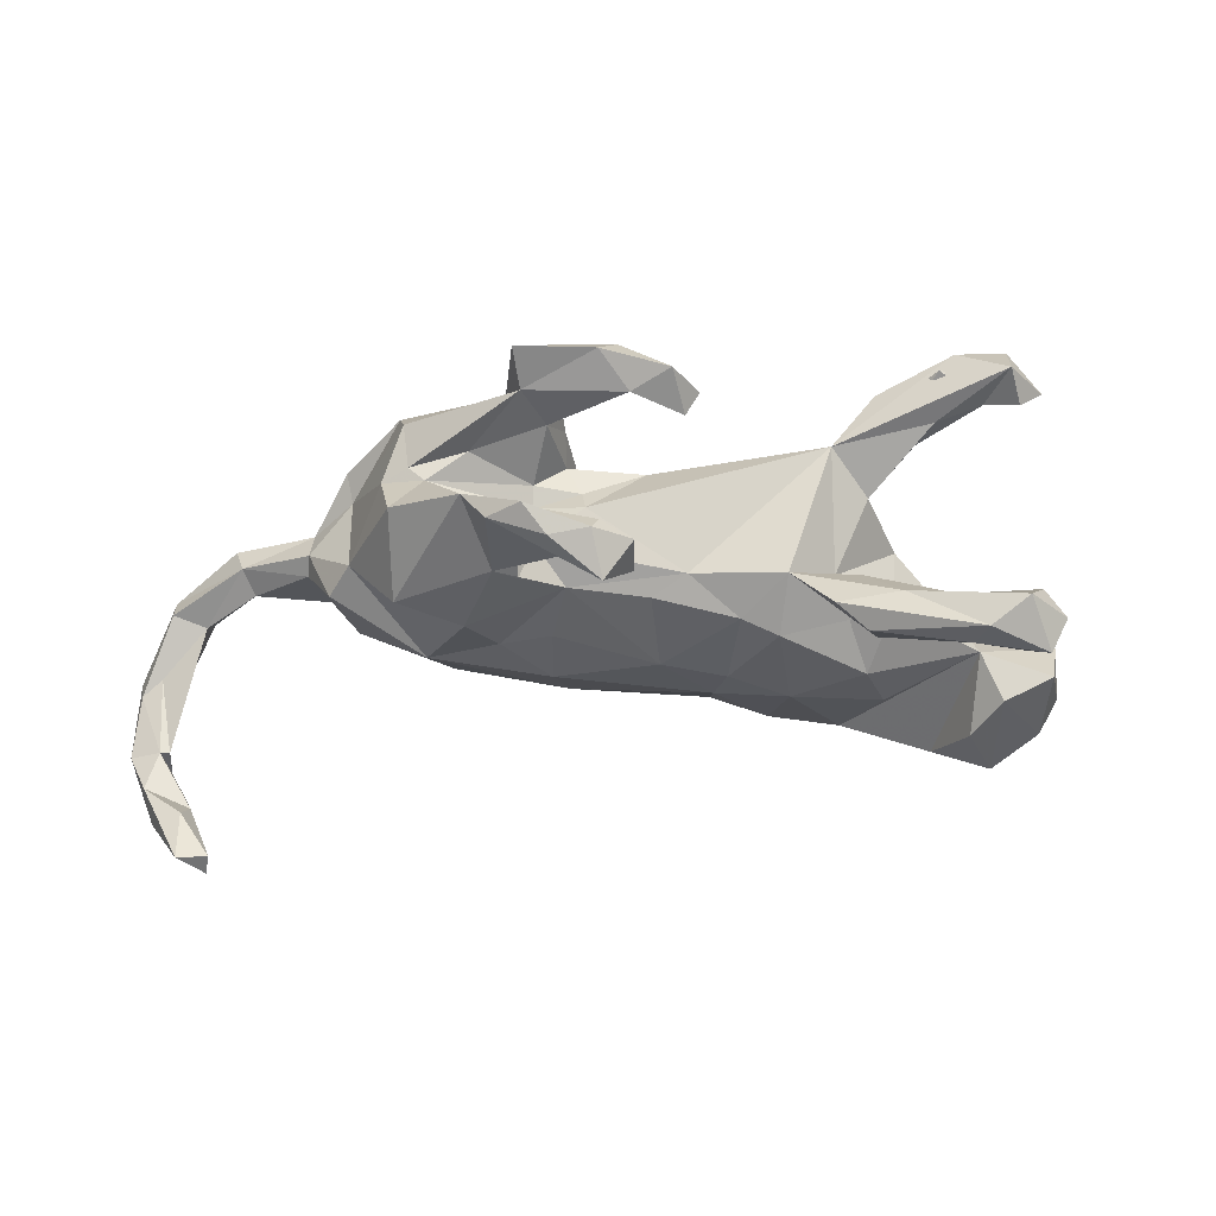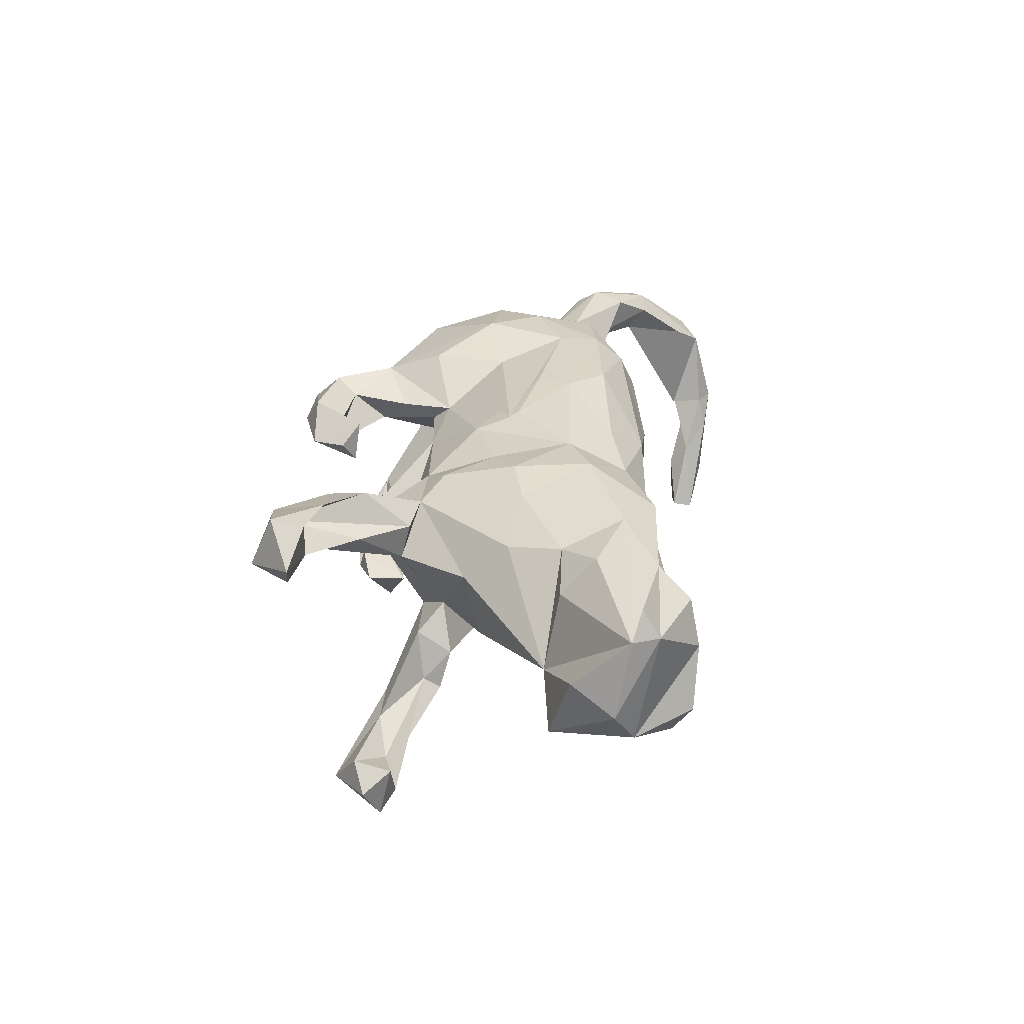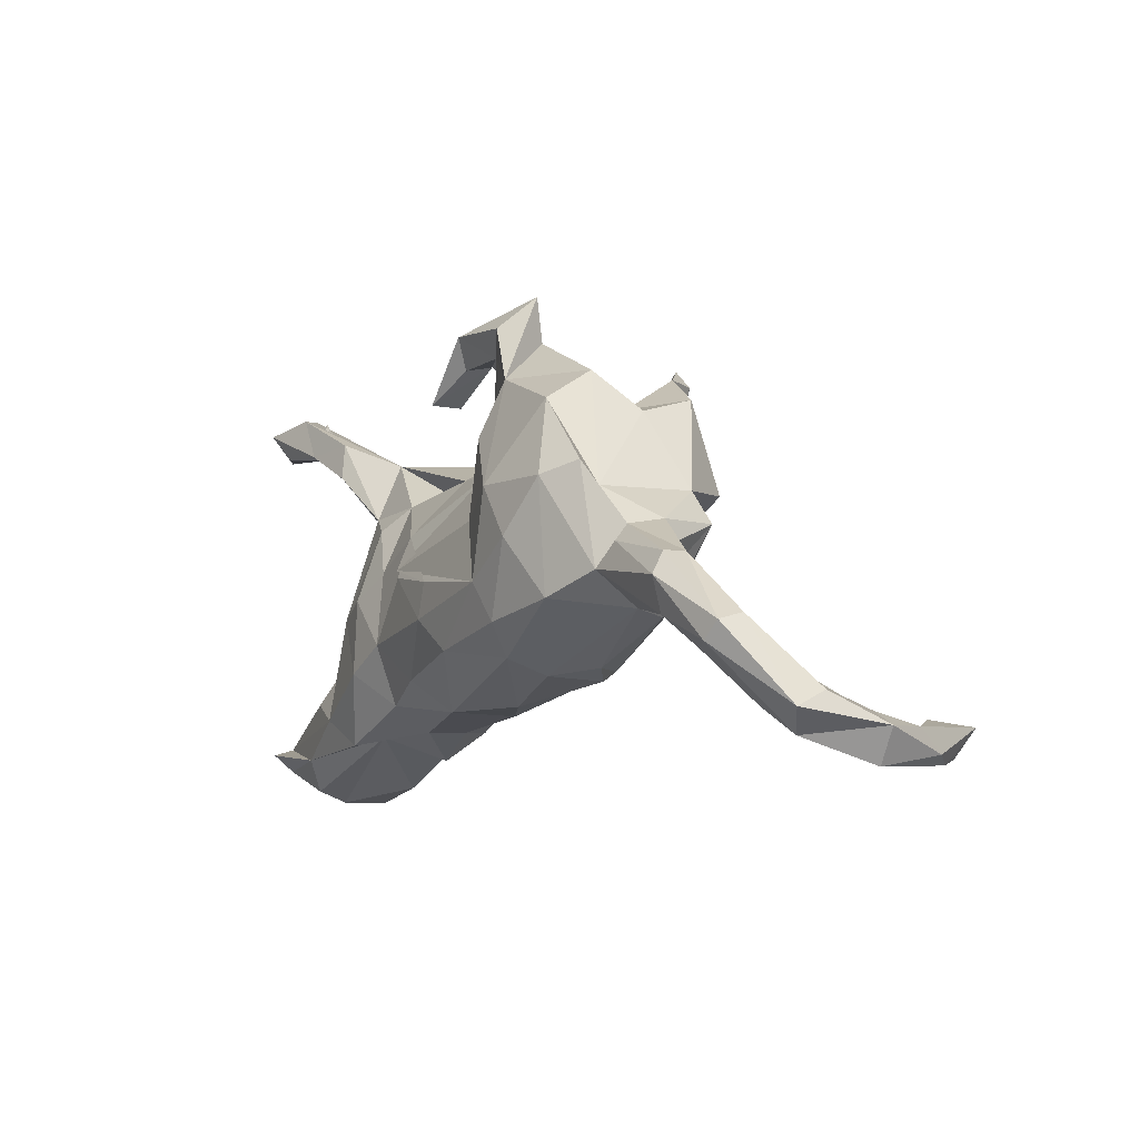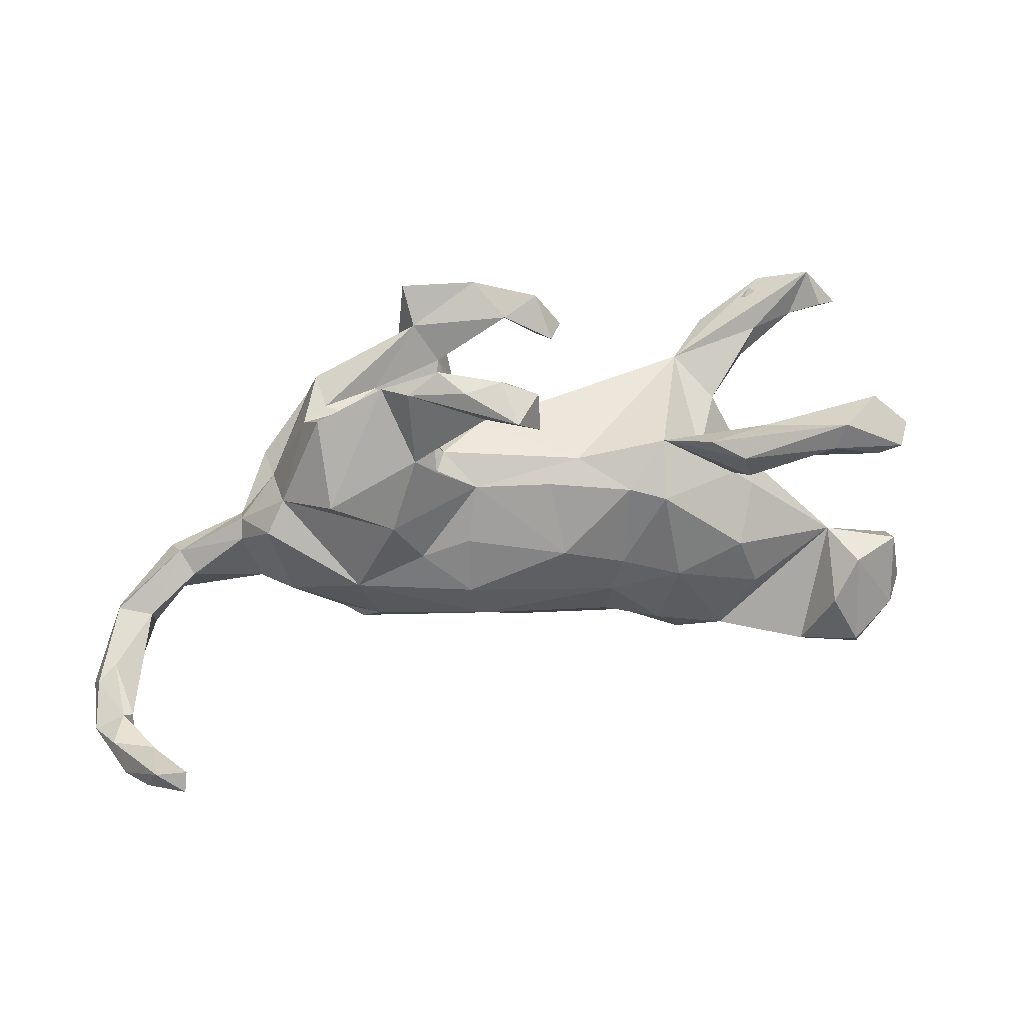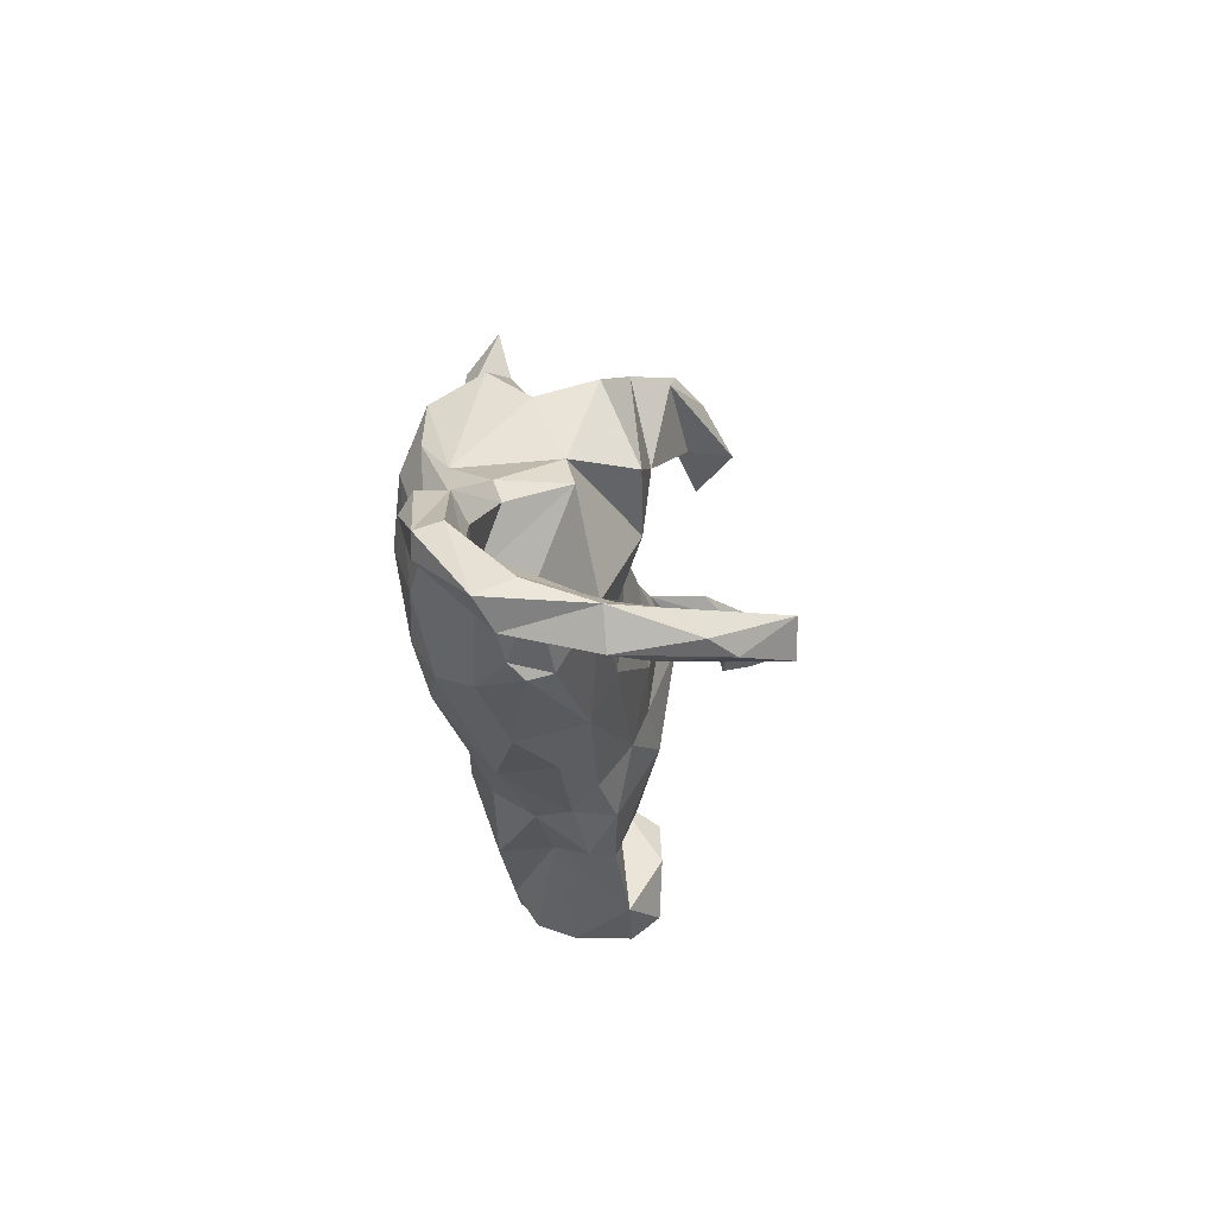
<metadata>
{"format":"obj","ext":"obj","renderer":"f3d","projection":"perspective","resolution":1024,"background":"white","views":[{"elev":-46.7,"azim":176.1,"up":"+Z"},{"elev":26.9,"azim":-86.1,"up":"+Z"},{"elev":-11.5,"azim":61.0,"up":"+Y"},{"elev":22.4,"azim":169.8,"up":"+Y"},{"elev":-24.1,"azim":94.9,"up":"+Y"}]}
</metadata>
<code>
v 0.7956 -0.3347 -0.00991
v 0.8338 -0.3033 0.0149
v 0.8241 -0.2768 -0.03803
v 0.7581 -0.2948 0.01967
v 0.8305 -0.3174 -0.1386
v 0.7646 -0.2911 -0.147
v 0.7552 -0.3601 -0.192
v 0.7926 -0.2554 -0.01644
v 0.7537 -0.2149 0.1019
v 0.7986 -0.3683 -0.1401
v 0.7649 -0.3468 -0.1409
v 0.7229 -0.1878 0.04198
v 0.6801 -0.118 0.1337
v 0.7807 -0.1776 0.05751
v 0.7162 -0.2196 0.0828
v 0.7808 -0.2924 -0.1456
v 0.7809 -0.1902 0.09732
v 0.7991 -0.3112 -0.2077
v 0.7211 -0.3218 -0.237
v 0.73 -0.2901 -0.2741
v 0.7806 -0.3443 -0.2564
v 0.7435 -0.3535 -0.2911
v 0.6781 -0.0832 0.1153
v 0.6722 -0.1694 0.1156
v 0.7266 -0.2952 -0.3617
v 0.6765 -0.3005 -0.3522
v 0.5174 -0.08174 0.1269
v 0.6809 -0.3345 -0.3588
v 0.6639 -0.07668 0.07049
v 0.6409 -0.1161 0.04892
v 0.5513 -0.04639 0.1149
v 0.5511 -0.03996 0.01997
v 0.5178 -0.1309 0.05895
v 0.5462 -0.01848 0.09179
v 0.4312 -0.1113 0.1594
v 0.4971 0.07883 0.1397
v 0.5501 -0.005694 0.03259
v 0.3056 -0.2002 0.08713
v 0.3706 -0.193 0.03352
v 0.3705 -0.01391 0.1957
v 0.3034 -0.1273 0.1783
v 0.3097 -0.1858 -0.02701
v 0.4455 0.0627 0.1779
v 0.4786 0.05943 -0.05703
v 0.4664 -0.1293 -0.01293
v 0.413 0.1882 0.1483
v 0.3364 -0.2066 0.01014
v 0.3527 -0.09853 -0.09259
v 0.4854 0.04805 0.1022
v 0.5079 0.005499 -0.07244
v 0.2678 -0.06254 0.1925
v 0.2884 -0.176 0.1451
v 0.1472 -0.2242 0.05246
v 0.1365 -0.1455 0.1749
v 0.3157 0.07153 0.1998
v 0.4322 0.184 -0.003445
v 0.2032 0.04416 0.167
v 0.08313 -0.03019 0.1844
v 0.3916 0.2087 0.007908
v 0.4155 0.2176 -0.09784
v 0.4027 0.07776 -0.1547
v 0.2385 -0.044 -0.1087
v 0.06568 -0.08693 0.1855
v 0.2941 0.02819 -0.1479
v 0.2299 0.1668 0.1657
v 0.03288 -0.222 -0.002501
v 0.1284 0.1369 0.1032
v -0.04795 -0.1643 0.1438
v 0.004965 -0.2186 0.09563
v 0.3646 0.2031 -0.01326
v -0.1542 -0.1911 0.1213
v 0.1197 -0.1876 -0.05833
v 0.1929 0.138 -0.07176
v 0.4027 0.2443 0.06721
v 0.1982 0.1677 0.02959
v -0.1518 -0.2281 -0.004995
v 0.3011 0.2286 0.03053
v -0.111 -0.2009 -0.04901
v -0.05293 0.0128 0.1691
v 0.1983 0.1444 0.001022
v 0.1827 0.2659 0.05808
v 0.1471 0.1671 0.07552
v 0.2552 0.1555 -0.1586
v 0.1524 0.2216 0.09879
v 0.1564 -0.02016 -0.1095
v 0.2483 0.26 0.1305
v -0.1088 -0.1373 -0.102
v 0.1506 -0.1208 -0.09938
v -0.301 -0.2416 0.1294
v -0.1647 -0.2296 0.05539
v 0.1217 0.1587 0.02578
v -0.0541 0.07103 0.1452
v 0.2526 0.2109 -0.08394
v -0.03826 -0.00206 0.1738
v -0.3636 -0.2157 0.04731
v 0.2156 0.1262 -0.1403
v 0.1411 0.08057 -0.1055
v 0.3077 0.2816 -0.1321
v 0.171 0.3174 0.1068
v -0.1617 0.0293 0.1443
v 0.1174 0.1708 -0.01922
v -0.01441 -0.04622 -0.135
v -0.2076 -0.2178 -0.07003
v 0.2266 0.334 0.05456
v 0.2087 0.3533 0.1251
v -0.1406 -0.09553 0.163
v -0.1242 -0.07451 -0.1259
v -0.2262 -0.1325 0.1667
v 0.2226 0.2591 -0.1266
v 0.01976 0.156 0.08368
v 0.2425 0.403 0.07249
v -0.2564 -0.2636 -0.0212
v -0.231 -0.007162 0.1602
v 0.05831 0.3276 0.1031
v 0.126 0.268 -0.1804
v -0.38 -0.1912 0.1441
v 0.2185 0.3271 -0.1944
v 0.1133 0.4008 0.08195
v 0.06076 0.3396 0.0576
v -0.01135 0.2833 0.1298
v 0.08212 0.3734 0.1293
v -0.2073 0.1114 0.1287
v 0.01047 0.08324 -0.1216
v -0.5387 -0.2968 0.09251
v 0.2687 0.2867 -0.1883
v -0.2262 -0.1017 -0.1369
v -0.5709 -0.3112 0.02988
v -0.3114 -0.02594 0.1449
v 0.179 0.2997 -0.2333
v -0.3313 -0.2447 -0.05751
v -0.5001 -0.2469 0.1272
v -0.4763 -0.1512 0.1223
v -0.04988 0.3091 0.1039
v -0.02807 0.2904 0.06964
v 0.1048 0.302 -0.196
v -0.043 0.1232 -0.1054
v 0.1406 0.2425 -0.2073
v -0.1508 0.1457 0.09888
v -0.001856 0.3679 0.08883
v -0.4903 -0.2871 -0.06781
v -0.123 0.1708 0.04922
v 0.09545 0.2537 -0.2739
v -0.1931 0.1541 -0.1261
v 0.04738 0.221 -0.2147
v -0.4137 -0.0947 0.1045
v -0.1282 0.07293 -0.1477
v -0.2684 0.1458 0.1079
v -0.5383 -0.07382 -0.04259
v 0.05202 0.2863 -0.2181
v 0.1162 0.3138 -0.2262
v -0.2603 0.2438 0.07046
v -0.3886 -0.00722 0.09295
v -0.4886 -0.09583 0.06473
v -0.5843 -0.2751 -0.1121
v -0.3842 0.06401 0.03091
v -0.6037 -0.3054 -0.06316
v -0.3881 -0.1492 -0.08761
v -0.321 0.1584 0.08861
v -0.2732 0.1107 -0.07988
v -0.1889 0.05898 -0.1671
v -0.3255 0.1724 0.03452
v -0.653 -0.2231 0.1368
v -0.5338 -0.1895 -0.1207
v -0.3446 -0.05772 -0.1223
v -0.3757 0.04113 -0.07555
v -0.3297 0.2283 0.1515
v -0.3282 0.2873 0.1475
v -0.6645 -0.2502 0.09573
v -0.6757 -0.2087 0.09227
v -0.3966 0.2301 0.1015
v -0.4195 0.3475 0.1437
v -0.3133 0.09571 -0.1535
v -0.6897 -0.1871 -0.03024
v -0.6582 -0.2171 -0.08242
v -0.3552 0.2012 -0.2049
v -0.414 0.2824 0.1701
v -0.4174 0.2836 0.0929
v -0.681 -0.1196 0.0222
v -0.3054 0.158 -0.2499
v -0.3056 0.1512 -0.1203
v -0.2541 0.1794 -0.2141
v -0.5761 -0.113 -0.1141
v -0.4458 0.3555 0.1751
v -0.6578 -0.08744 -0.07752
v -0.5074 0.2975 0.179
v -0.3262 0.1131 -0.2156
v -0.533 0.3428 0.2032
v -0.494 0.2999 0.1229
v -0.4667 0.228 -0.3001
v -0.5459 0.3199 0.102
v -0.5873 0.3118 0.1424
v -0.4524 0.1822 -0.2899
v -0.5237 0.3788 0.1207
v -0.3298 0.1404 -0.1973
v -0.4361 0.2017 -0.2068
v -0.5012 0.1852 -0.243
v -0.5587 0.1693 -0.2308
v -0.5317 0.1661 -0.2839
v -0.563 0.1879 -0.3094
v -0.5242 0.2649 -0.2673
v -0.556 0.2276 -0.2157
v -0.5891 0.2107 -0.2579
f 169 153 148
f 145 148 153
f 178 169 148
f 132 153 169
f 114 99 121
f 105 121 99
f 120 114 121
f 119 99 114
f 119 139 118
f 121 118 139
f 145 153 132
f 116 132 169
f 184 178 148
f 173 169 178
f 168 124 131
f 95 131 124
f 162 168 131
f 127 124 168
f 169 162 131
f 169 168 162
f 116 169 131
f 173 168 169
f 23 17 29
f 14 29 17
f 34 23 29
f 13 17 23
f 120 121 139
f 111 118 121
f 119 114 120
f 133 120 139
f 134 120 133
f 134 133 139
f 119 120 134
f 48 45 42
f 39 42 45
f 72 48 42
f 50 45 48
f 64 44 48
f 50 48 44
f 62 64 48
f 61 44 64
f 88 62 48
f 97 64 62
f 33 45 50
f 60 44 61
f 83 61 64
f 12 4 15
f 9 15 4
f 30 12 15
f 6 4 12
f 24 15 9
f 1 9 4
f 9 2 17
f 14 17 2
f 13 9 17
f 1 2 9
f 29 14 12
f 8 12 14
f 30 29 12
f 3 8 14
f 6 12 8
f 14 2 3
f 5 3 2
f 16 6 8
f 1 4 6
f 5 2 1
f 16 8 3
f 11 1 6
f 16 11 6
f 10 1 11
f 19 11 16
f 16 3 5
f 18 16 5
f 150 117 129
f 125 129 117
f 142 150 129
f 98 117 150
f 142 129 125
f 137 142 125
f 137 125 83
f 98 83 125
f 109 137 83
f 98 61 83
f 37 32 50
f 33 50 32
f 44 37 50
f 29 32 37
f 30 33 32
f 29 30 32
f 24 33 30
f 34 29 37
f 49 34 37
f 15 24 30
f 27 33 24
f 13 24 9
f 27 24 13
f 98 125 117
f 60 61 98
f 56 44 60
f 49 37 44
f 31 23 34
f 31 13 23
f 88 48 72
f 87 88 72
f 85 62 88
f 70 73 80
f 101 80 73
f 75 81 77
f 104 77 81
f 70 75 77
f 82 81 75
f 75 70 80
f 98 73 70
f 91 75 80
f 43 35 27
f 33 27 35
f 36 43 27
f 40 35 43
f 59 70 77
f 49 36 34
f 27 34 36
f 46 36 49
f 46 43 36
f 159 161 151
f 177 151 161
f 167 147 151
f 138 151 147
f 166 147 167
f 176 166 167
f 158 147 166
f 122 138 147
f 141 151 138
f 128 122 147
f 161 147 158
f 171 158 166
f 170 161 158
f 171 170 158
f 177 161 170
f 188 177 170
f 193 151 177
f 188 170 171
f 183 167 151
f 171 166 176
f 183 176 167
f 193 177 188
f 183 151 193
f 187 183 193
f 190 193 188
f 185 171 176
f 185 188 171
f 191 190 188
f 191 193 190
f 185 191 188
f 187 176 183
f 185 176 187
f 191 187 193
f 191 185 187
f 31 34 27
f 104 74 59
f 56 59 74
f 77 104 59
f 86 74 104
f 56 70 59
f 60 70 56
f 49 56 74
f 46 49 74
f 44 56 49
f 154 156 174
f 127 174 156
f 140 156 154
f 127 156 140
f 174 182 154
f 163 154 182
f 184 182 174
f 140 154 163
f 148 163 182
f 148 140 163
f 95 140 130
f 148 130 140
f 184 148 182
f 112 95 130
f 63 51 58
f 79 58 51
f 94 63 58
f 54 51 63
f 41 51 54
f 68 54 63
f 141 110 151
f 101 151 110
f 138 110 141
f 57 79 51
f 92 58 79
f 52 41 54
f 40 51 41
f 91 101 110
f 136 151 101
f 82 91 110
f 80 101 91
f 75 91 82
f 67 82 110
f 92 67 110
f 84 82 67
f 79 67 92
f 138 92 110
f 57 67 79
f 65 67 57
f 55 57 51
f 40 55 51
f 65 57 55
f 35 40 41
f 43 55 40
f 99 81 84
f 82 84 81
f 46 55 43
f 119 104 81
f 86 55 46
f 74 86 46
f 65 55 86
f 111 86 104
f 184 173 178
f 174 173 184
f 174 127 168
f 89 108 116
f 128 116 108
f 131 89 116
f 71 108 89
f 148 145 152
f 128 152 145
f 155 148 152
f 94 58 92
f 106 63 94
f 106 94 92
f 100 92 138
f 122 100 138
f 106 92 100
f 143 159 151
f 68 63 106
f 113 106 100
f 113 100 122
f 128 113 122
f 155 161 159
f 113 108 106
f 71 106 108
f 128 108 113
f 152 128 147
f 155 147 161
f 152 147 155
f 145 116 128
f 165 148 155
f 132 116 145
f 89 131 95
f 127 95 124
f 164 148 165
f 159 165 155
f 90 71 89
f 68 106 71
f 69 68 71
f 69 54 68
f 136 143 151
f 7 10 11
f 19 7 11
f 22 10 7
f 5 1 10
f 18 19 16
f 21 18 5
f 21 5 10
f 28 7 19
f 28 22 7
f 21 10 22
f 20 26 19
f 28 19 26
f 18 20 19
f 25 26 20
f 25 20 18
f 25 18 21
f 22 25 21
f 26 25 28
f 22 28 25
f 157 130 148
f 90 95 112
f 103 112 130
f 126 130 157
f 103 130 126
f 164 126 157
f 160 126 164
f 148 164 157
f 173 174 168
f 105 86 111
f 99 86 105
f 121 105 111
f 118 111 104
f 119 118 104
f 84 86 99
f 67 65 86
f 67 86 84
f 119 81 99
f 134 139 119
f 76 112 103
f 89 95 90
f 76 90 112
f 78 76 103
f 69 90 76
f 202 200 199
f 189 199 200
f 197 202 199
f 201 200 202
f 199 198 197
f 196 197 198
f 192 198 199
f 194 196 198
f 201 197 196
f 87 78 103
f 66 76 78
f 71 90 69
f 66 69 76
f 53 69 66
f 192 199 189
f 175 189 200
f 179 192 189
f 194 198 192
f 186 194 192
f 195 196 194
f 172 194 186
f 179 186 192
f 143 172 186
f 180 194 172
f 159 160 164
f 165 159 164
f 172 160 159
f 107 126 160
f 72 66 78
f 52 69 53
f 72 53 66
f 181 189 175
f 195 175 200
f 181 179 189
f 143 181 175
f 143 179 181
f 143 186 179
f 146 107 160
f 87 126 107
f 52 33 35
f 150 135 98
f 115 98 135
f 149 135 150
f 115 137 109
f 98 115 109
f 144 137 115
f 93 98 109
f 96 109 83
f 93 109 96
f 73 98 93
f 96 73 93
f 27 13 31
f 70 60 98
f 87 103 126
f 102 87 107
f 72 78 87
f 88 87 102
f 146 102 107
f 160 172 143
f 180 172 159
f 146 160 143
f 38 52 53
f 54 69 52
f 180 143 175
f 143 136 146
f 123 146 136
f 47 72 42
f 97 83 64
f 149 150 142
f 39 45 33
f 97 96 83
f 144 142 137
f 149 142 144
f 38 39 33
f 85 97 62
f 73 96 97
f 136 73 97
f 47 42 39
f 38 47 39
f 102 85 88
f 102 97 85
f 53 47 38
f 72 47 53
f 123 97 102
f 146 123 102
f 33 52 38
f 97 123 136
f 101 73 136
f 41 52 35
f 135 144 115
f 149 144 135
f 201 195 200
f 196 195 201
f 202 197 201
f 180 175 195
f 180 195 194
f 143 180 159
f 95 127 140

</code>
